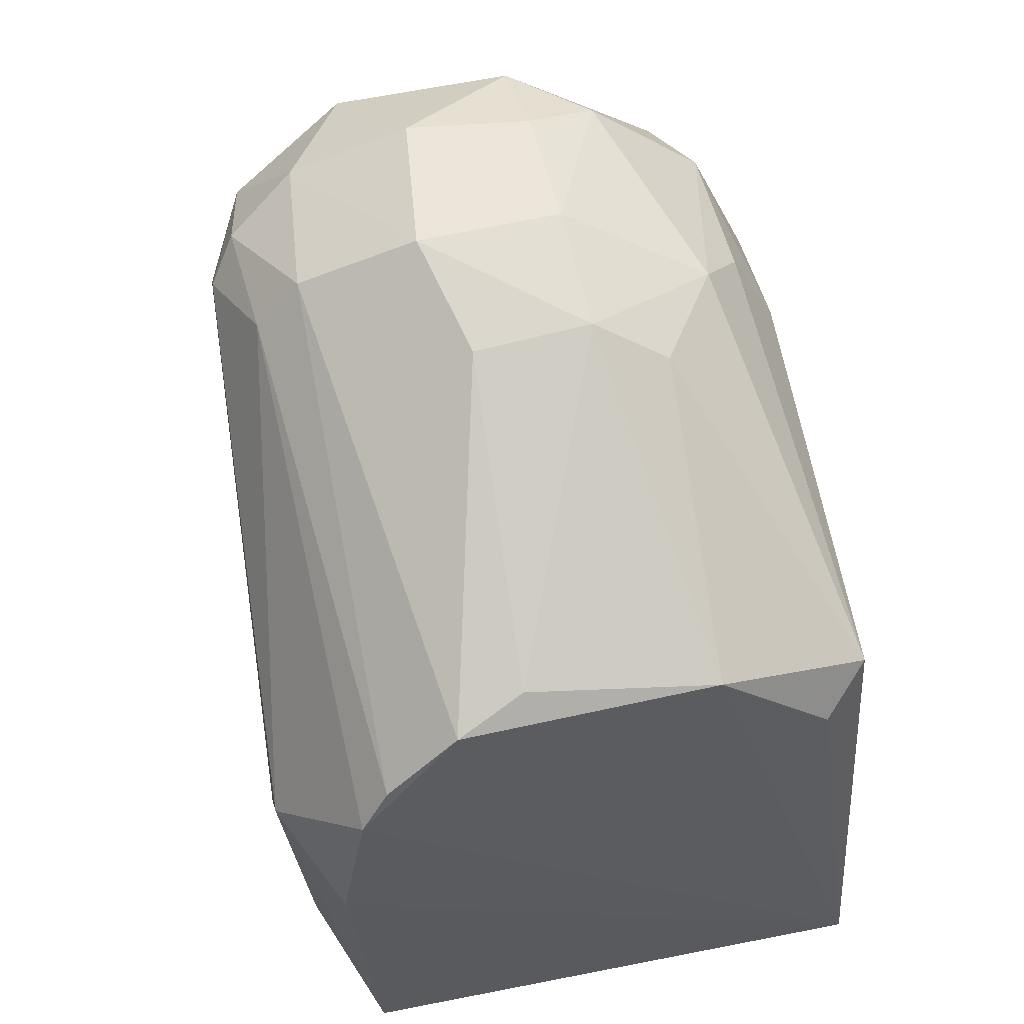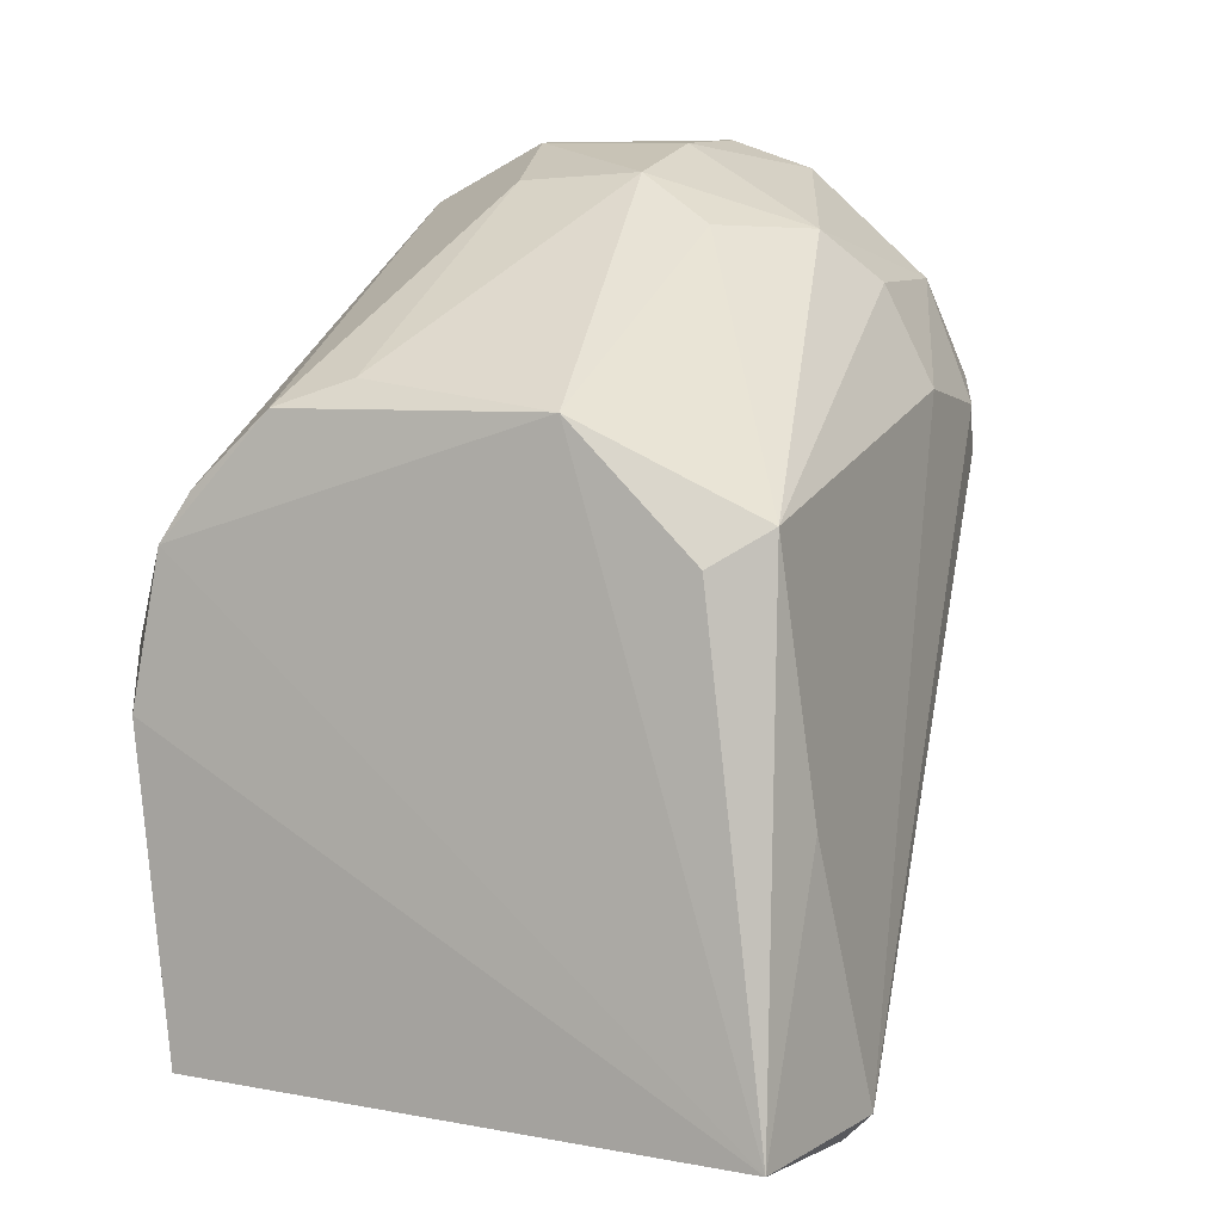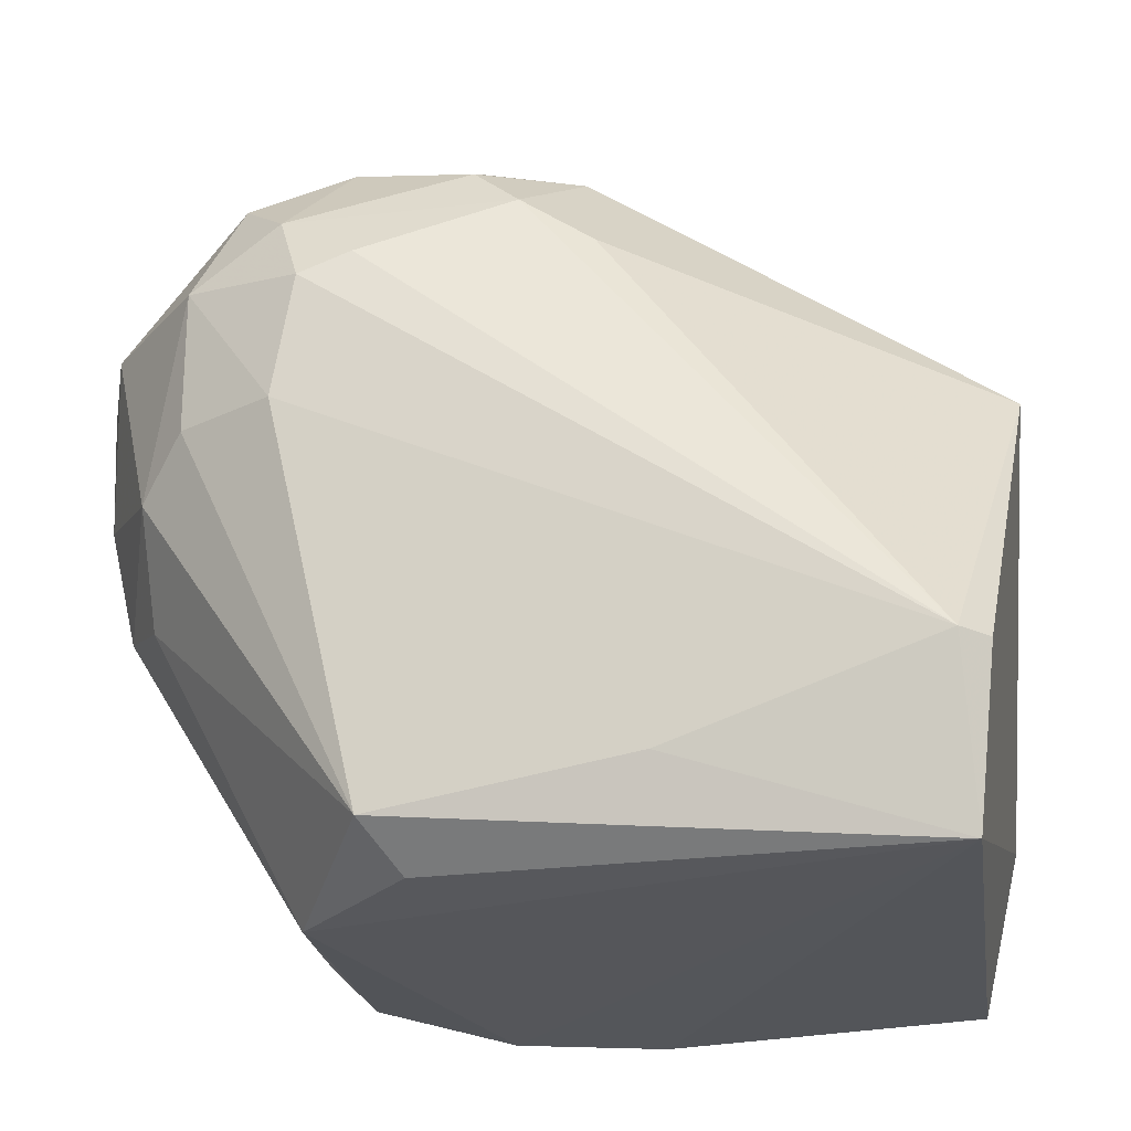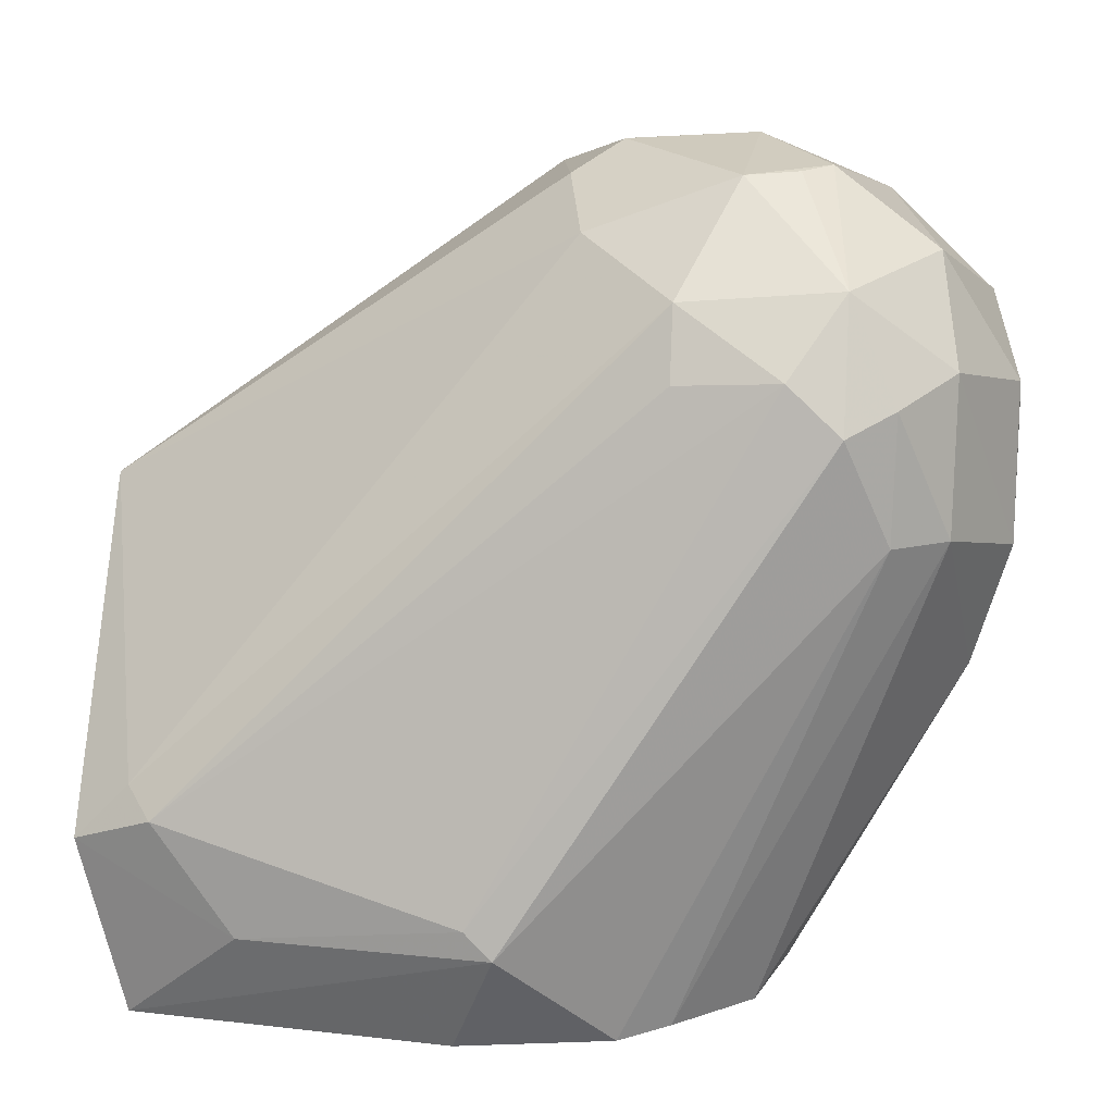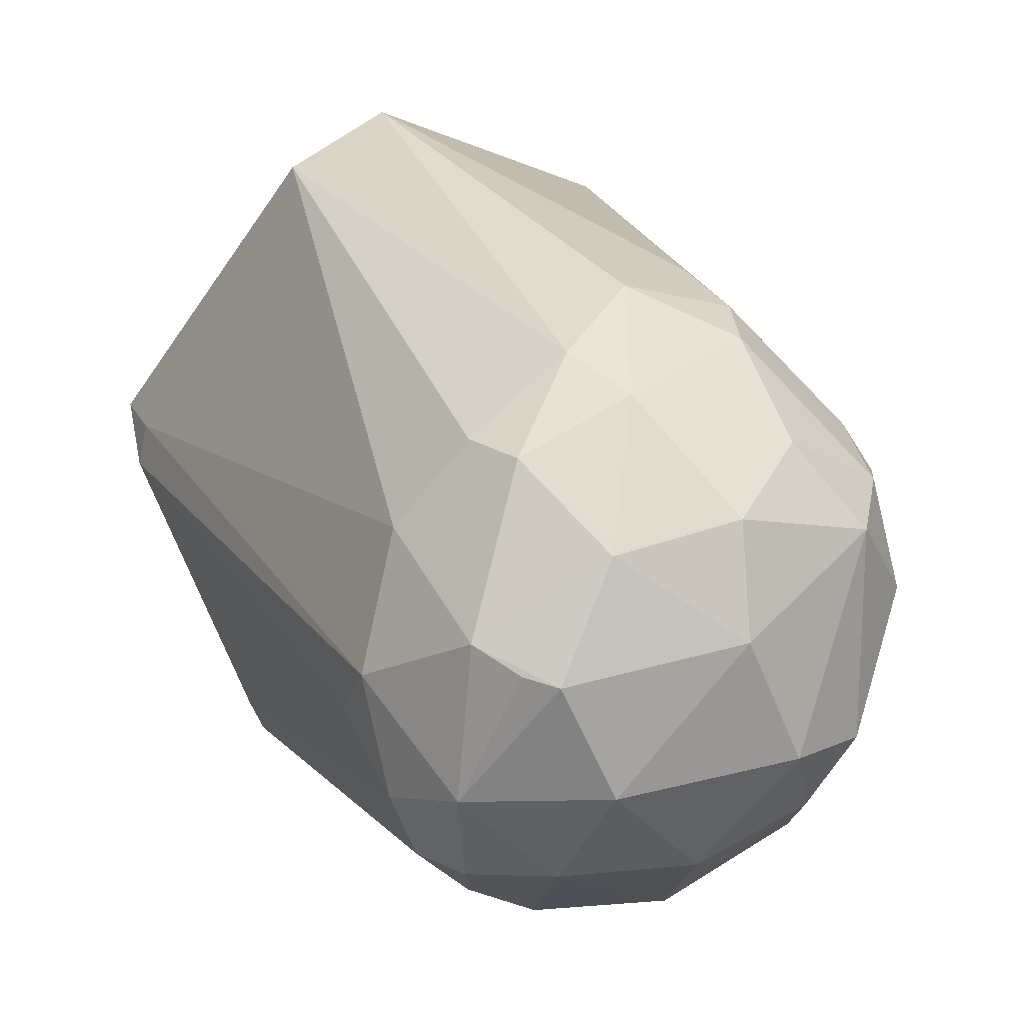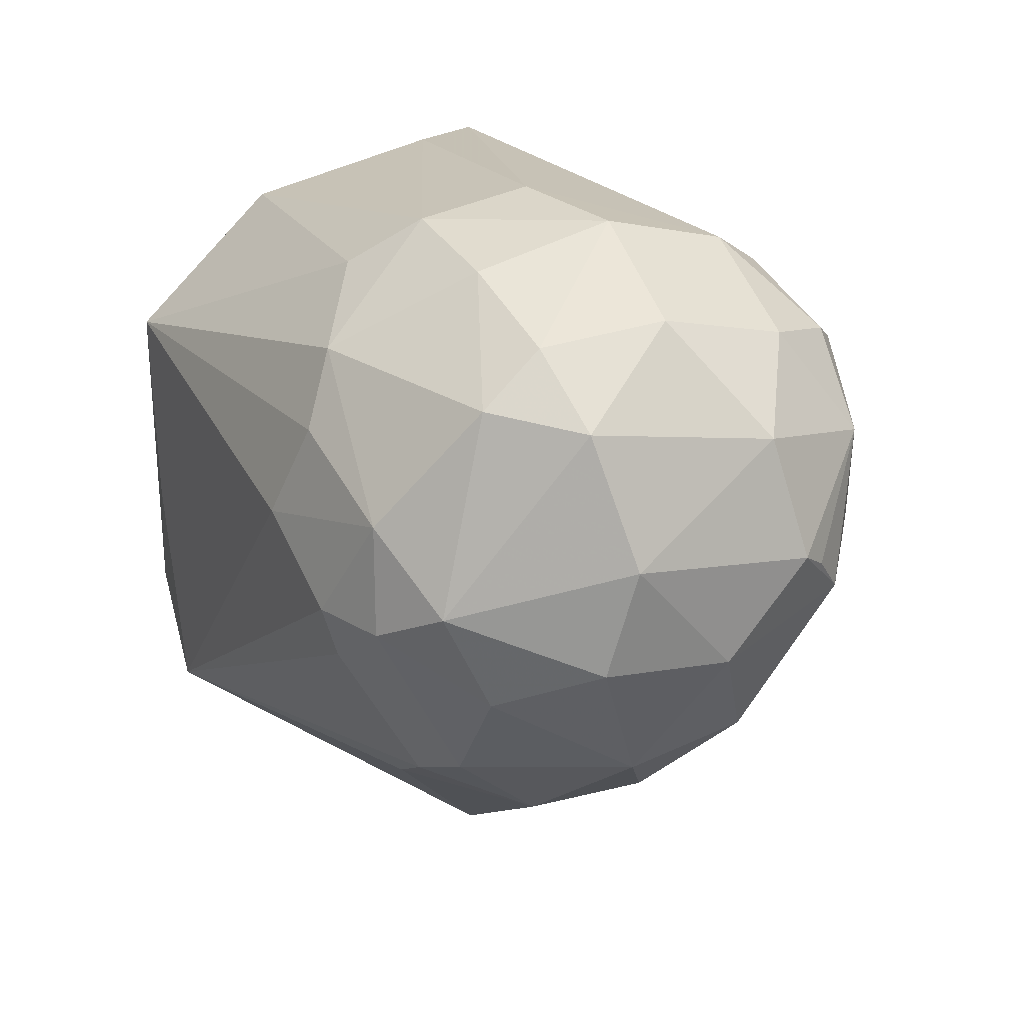
<metadata>
{"format":"obj","ext":"obj","renderer":"f3d","projection":"perspective","resolution":1024,"background":"white","views":[{"elev":55.2,"azim":165.4,"up":"+Y"},{"elev":7.9,"azim":-158.8,"up":"+Y"},{"elev":-26.2,"azim":-79.7,"up":"+Z"},{"elev":11.1,"azim":98.9,"up":"+Z"},{"elev":72.3,"azim":149.0,"up":"+Z"},{"elev":49.6,"azim":-28.8,"up":"+Y"}]}
</metadata>
<code>
v -0.02739 0.03099 0.006916
v 0.0135 0.07219 0.1021
v 0.02925 0.07824 0.09824
v 0.04798 -0.005289 0.02015
v 0.03184 0.07442 -0.001247
v -0.001166 -0.01022 0.05868
v -0.02073 0.08718 0.07266
v -0.0258 -0.002687 -0.004745
v 0.04463 0.09039 0.07272
v -0.02049 0.0468 0.08175
v 0.004102 0.09984 0.03843
v -0.02417 0.06344 0.002968
v 0.04842 0.04031 -0.003042
v 0.03202 0.05296 0.09112
v -0.03105 -0.001847 0.01672
v 0.003985 0.1006 0.08264
v 0.04479 -0.00027 -0.002327
v 0.05486 0.04627 0.009839
v 0.04717 0.06521 0.07541
v -0.02746 0.07188 0.06982
v 0.000996 0.0561 0.1008
v 0.01375 -0.009359 0.05855
v -0.002134 0.07483 -0.00215
v 0.023 0.1037 0.0541
v -0.01795 0.08127 0.08549
v -0.01447 0.09332 0.04782
v 0.0442 0.08988 0.05703
v 0.01662 0.05615 0.1013
v 0.05142 0.005026 0.02359
v 0.02626 0.09451 0.08924
v 0.04494 0.05927 -0.002569
v -0.005591 0.1008 0.07321
v -0.008168 0.04062 0.09105
v 0.004031 0.08767 0.09505
v 0.04388 0.06512 0.08437
v -0.0268 0.07465 0.05399
v 0.004058 0.04671 0.09804
v 0.04829 0.08465 0.06992
v 0.01987 0.104 0.07325
v 0.04192 0.0846 0.08568
v 0.03833 0.0965 0.05711
v -0.01463 0.06858 0.0915
v -0.002433 0.07533 0.09876
v 0.004022 0.1035 0.05408
v -0.01775 0.05921 -0.002158
v -0.0269 0.06539 0.07263
v -0.02015 0.03768 0.0753
v 0.04798 0.001595 0.02702
v 0.03227 0.07178 0.09791
v 0.01956 0.09893 0.03864
v -0.005371 0.09385 0.03522
v 0.02273 0.07772 0.001416
v 0.04794 0.07806 0.07599
v 0.01963 0.04988 0.0973
v -0.02761 -0.005289 0.01672
v 0.03543 0.09691 0.07601
v 0.05486 0.04285 0.01328
v -0.0206 0.08704 0.05399
v 0.02628 0.08177 0.09887
v 0.05144 0.01505 0.009831
v -0.01753 0.05296 0.08808
v 0.04128 0.06533 -0.001664
v -0.0242 0.07497 0.07918
v 0.003906 0.1043 0.07016
f 44 32 64
f 4 6 8
f 8 1 12
f 1 8 15
f 4 8 17
f 8 13 17
f 17 13 18
f 6 4 22
f 2 21 28
f 13 8 31
f 18 13 31
f 23 5 31
f 8 23 31
f 27 18 31
f 25 16 32
f 7 25 32
f 26 7 32
f 16 25 34
f 30 16 34
f 29 19 35
f 12 1 36
f 1 15 36
f 20 7 36
f 15 20 36
f 6 22 37
f 28 21 37
f 33 6 37
f 21 33 37
f 27 9 38
f 18 27 38
f 16 30 39
f 38 9 40
f 9 27 41
f 21 2 43
f 2 34 43
f 34 25 43
f 25 42 43
f 42 21 43
f 24 11 44
f 11 26 44
f 26 32 44
f 8 12 45
f 23 8 45
f 12 23 45
f 15 10 46
f 20 15 46
f 15 6 47
f 10 15 47
f 6 33 47
f 33 10 47
f 22 4 48
f 14 22 48
f 4 29 48
f 35 14 48
f 29 35 48
f 2 28 49
f 14 35 49
f 40 3 49
f 35 40 49
f 11 24 50
f 41 5 50
f 24 41 50
f 11 23 51
f 23 12 51
f 12 26 51
f 26 11 51
f 5 23 52
f 23 11 52
f 50 5 52
f 11 50 52
f 19 29 53
f 35 19 53
f 40 35 53
f 38 40 53
f 22 14 54
f 37 22 54
f 28 37 54
f 49 28 54
f 14 49 54
f 8 6 55
f 6 15 55
f 15 8 55
f 24 39 56
f 39 30 56
f 30 40 56
f 40 9 56
f 41 24 56
f 9 41 56
f 18 38 57
f 53 29 57
f 38 53 57
f 7 26 58
f 26 12 58
f 12 36 58
f 36 7 58
f 34 2 59
f 30 34 59
f 3 40 59
f 40 30 59
f 49 3 59
f 2 49 59
f 4 17 60
f 17 18 60
f 29 4 60
f 18 57 60
f 57 29 60
f 10 33 61
f 33 21 61
f 21 42 61
f 31 5 62
f 27 31 62
f 5 41 62
f 41 27 62
f 7 20 63
f 25 7 63
f 42 25 63
f 46 10 63
f 20 46 63
f 10 61 63
f 61 42 63
f 32 16 64
f 39 24 64
f 16 39 64
f 24 44 64

</code>
